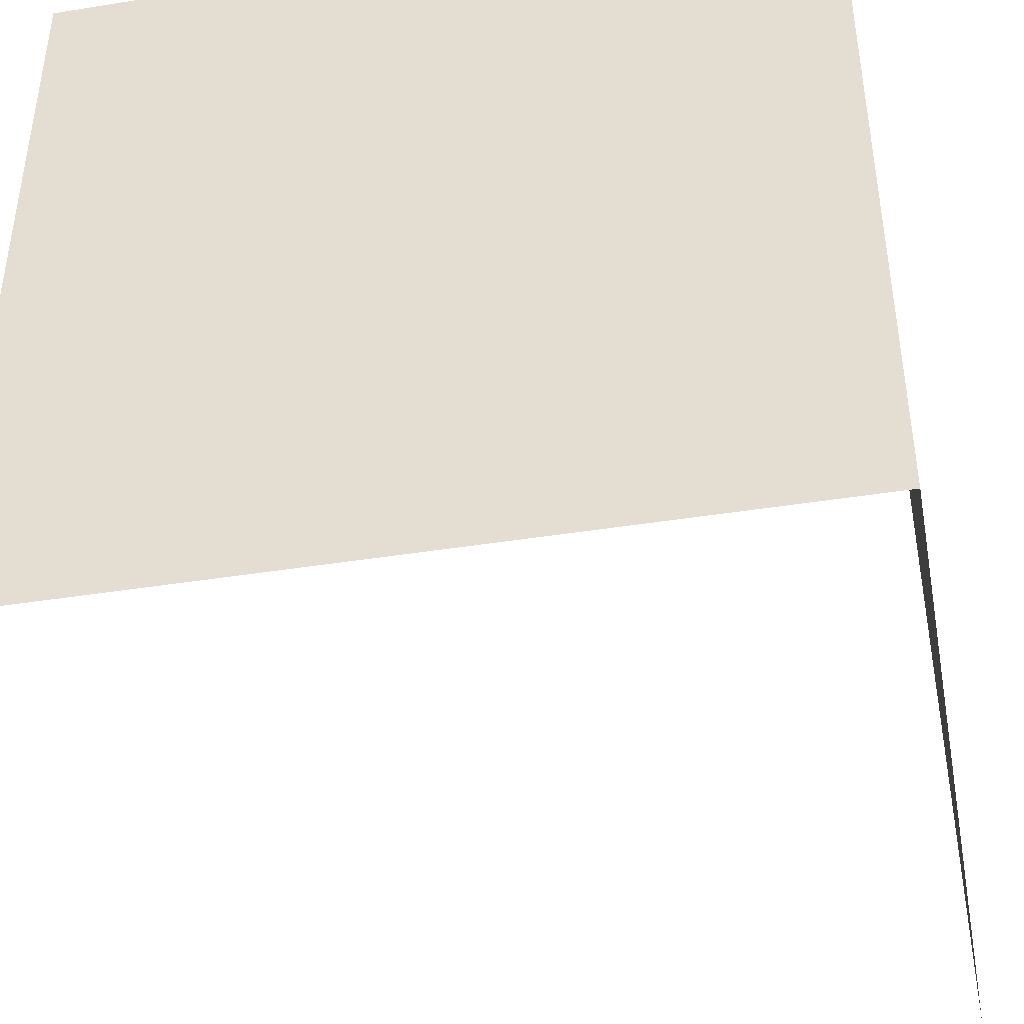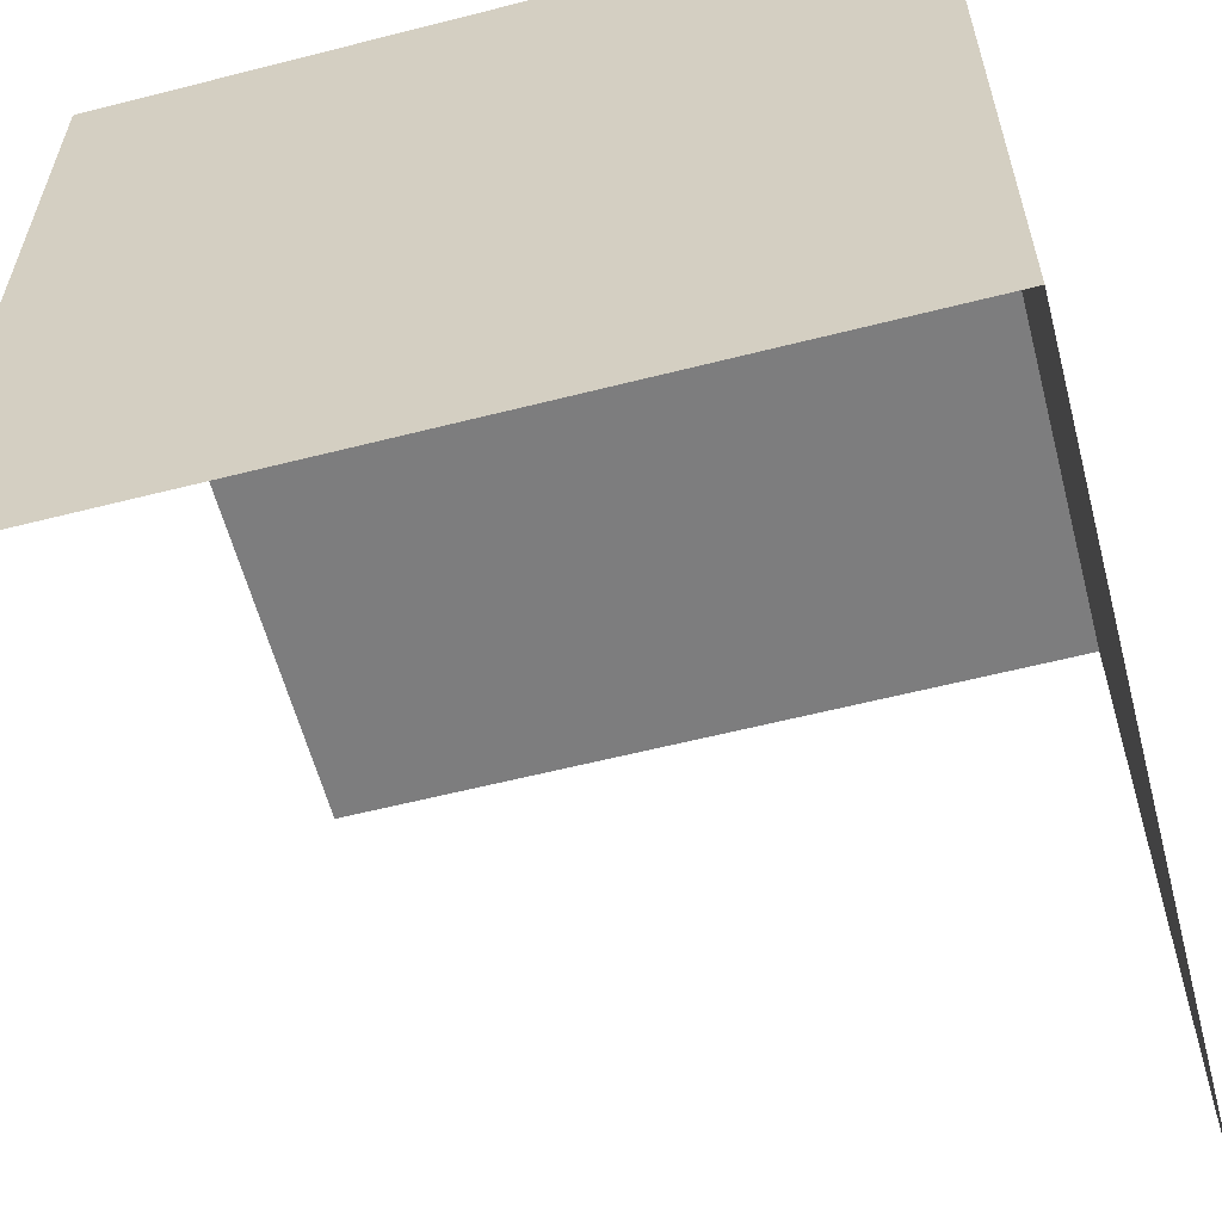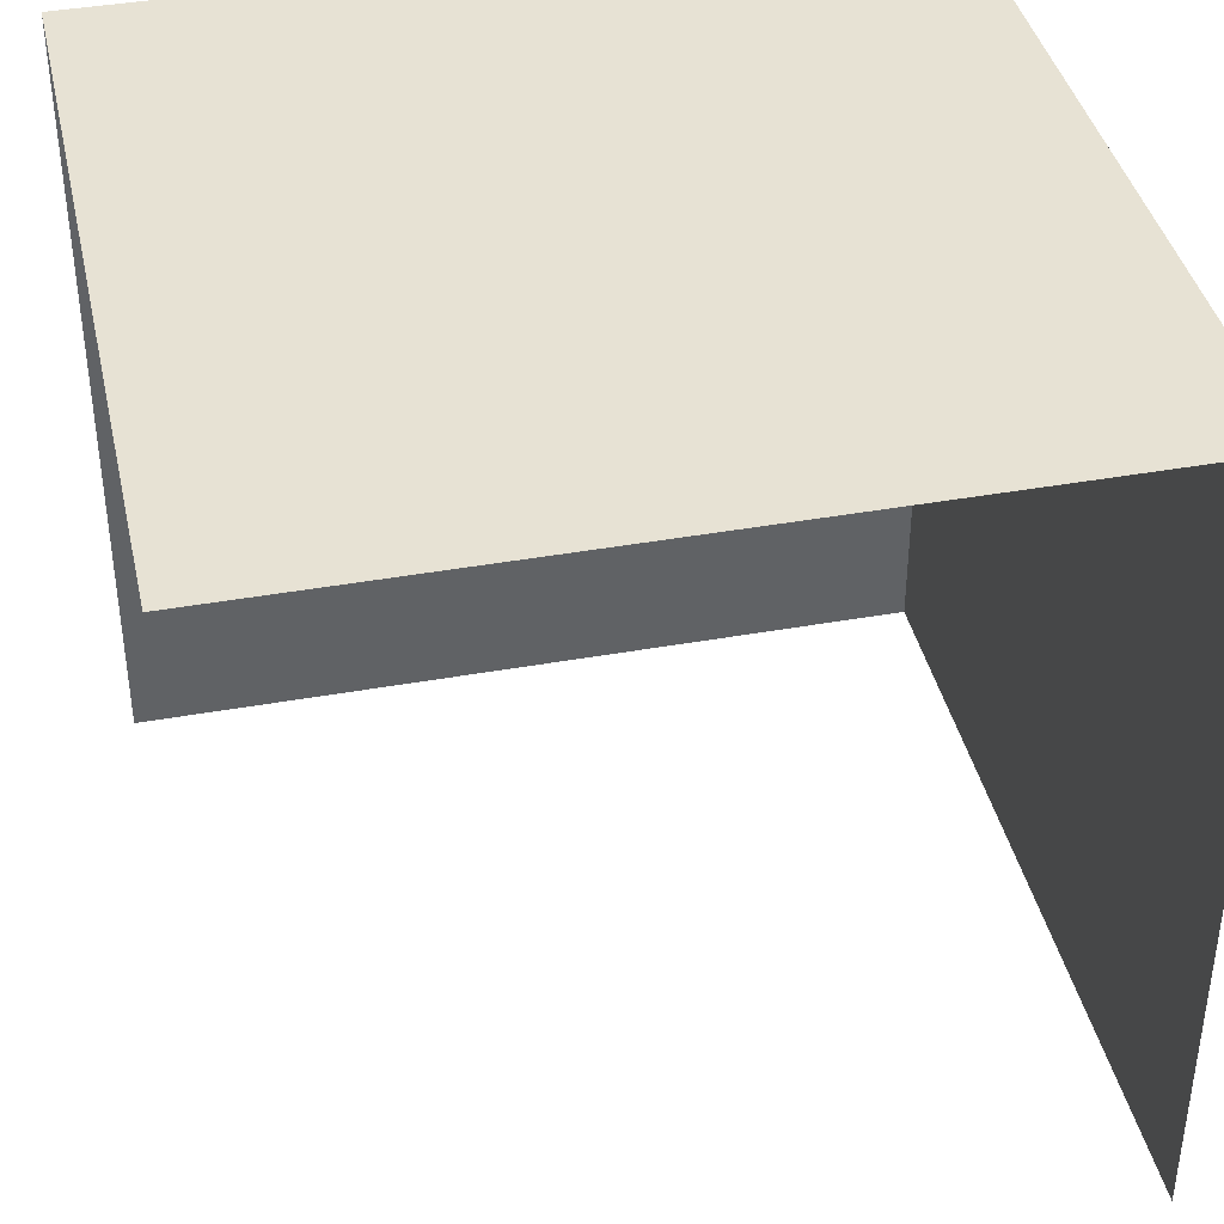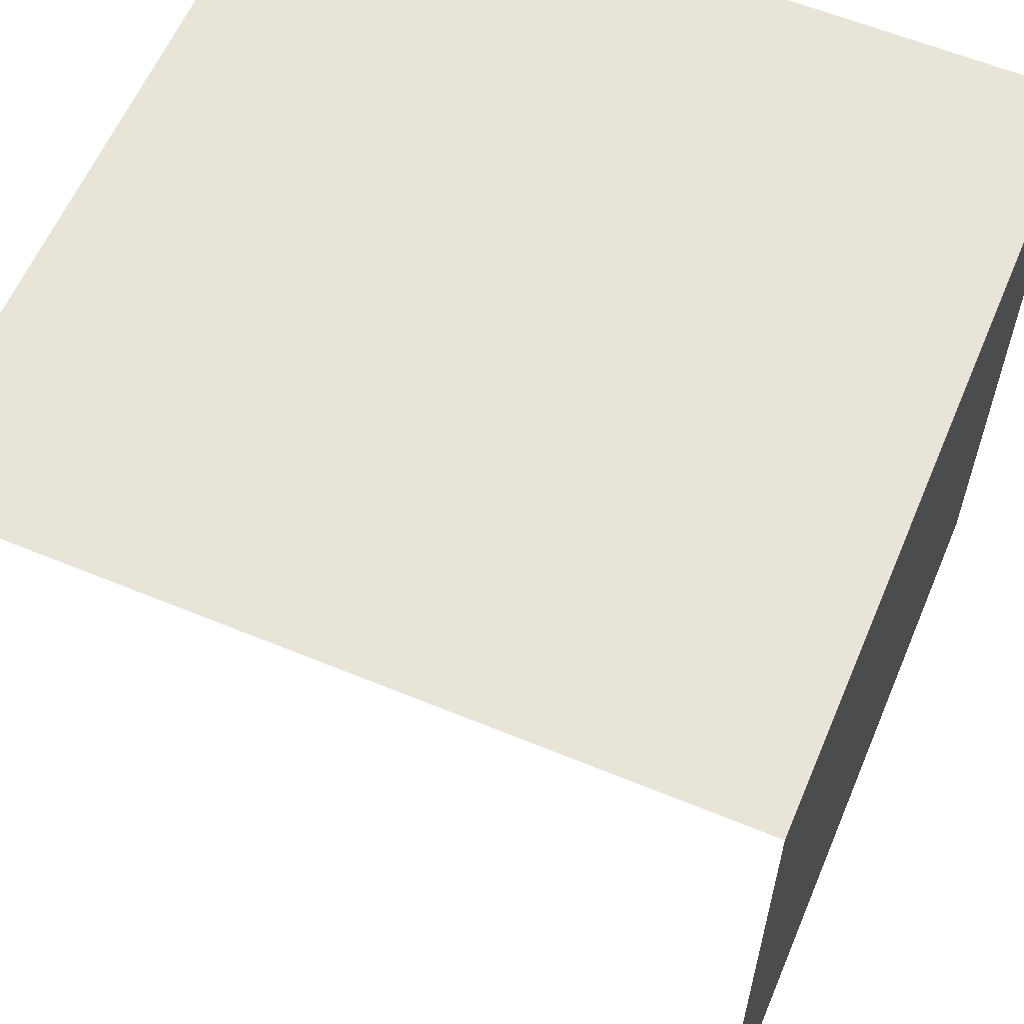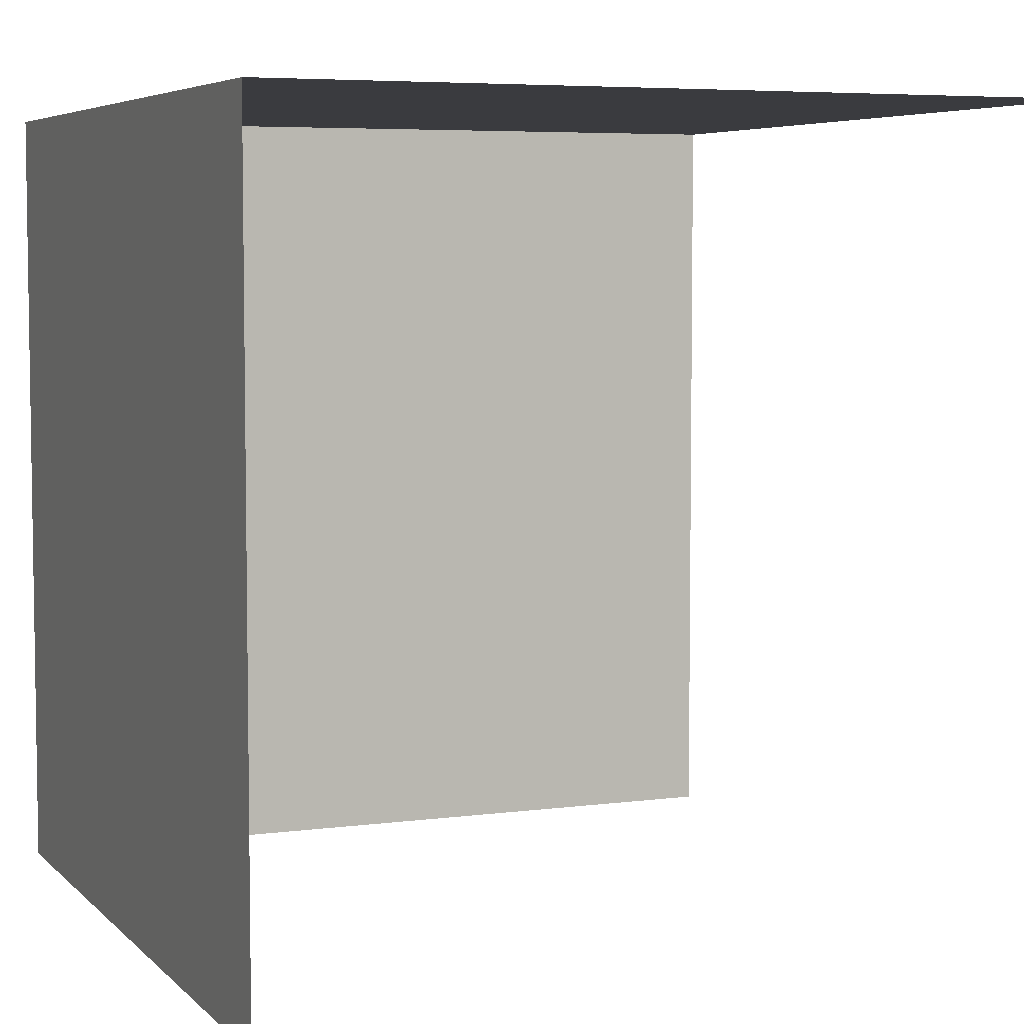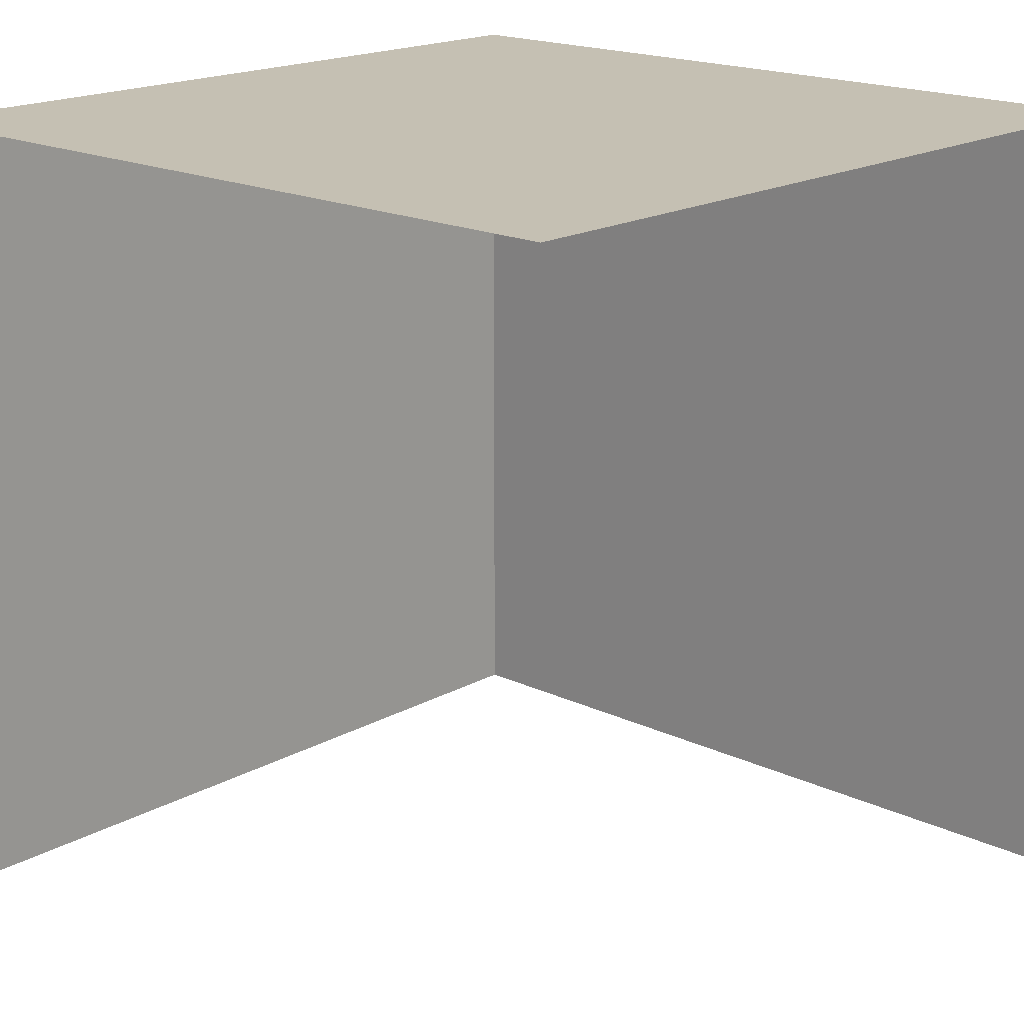
<metadata>
{"format":"obj","ext":"obj","renderer":"f3d","projection":"perspective","resolution":1024,"background":"white","views":[{"elev":-42.2,"azim":-169.1,"up":"+Z"},{"elev":-59.2,"azim":-75.3,"up":"+Y"},{"elev":40.0,"azim":77.5,"up":"+Z"},{"elev":60.2,"azim":112.9,"up":"+Z"},{"elev":5.6,"azim":67.4,"up":"+Y"},{"elev":18.1,"azim":42.8,"up":"+Z"}]}
</metadata>
<code>
o Upper_Wall_Outer_Cube.015
v 0.5 0 0
v 0 0 -0.5
v 0 0 0
v 0.5 0 -0.5
v 0.5 -0.5 0
v 0 -0.5 -0.5
v 0 -0.5 0
f 3 1 4
f 3 4 2
f 1 3 7 5
f 3 2 6 7

</code>
